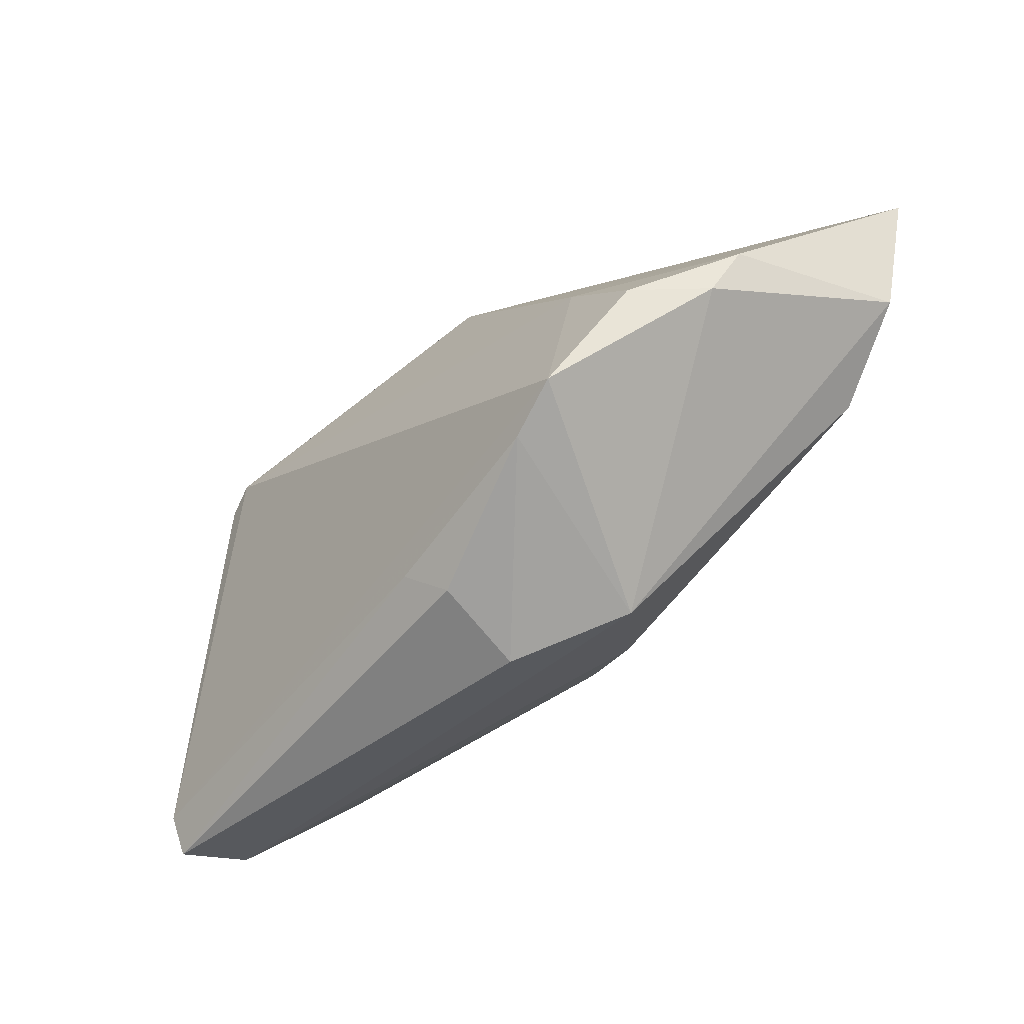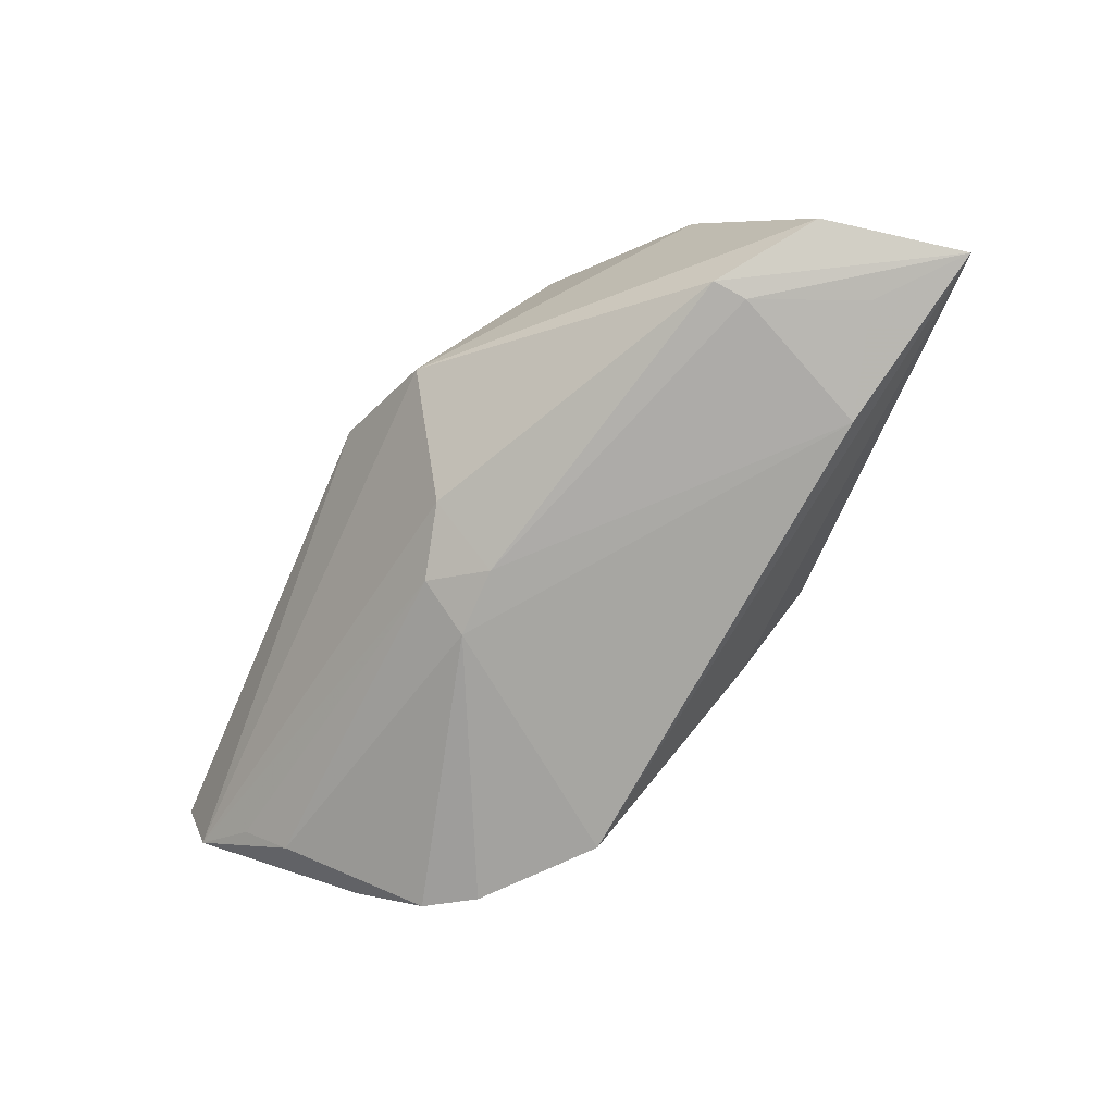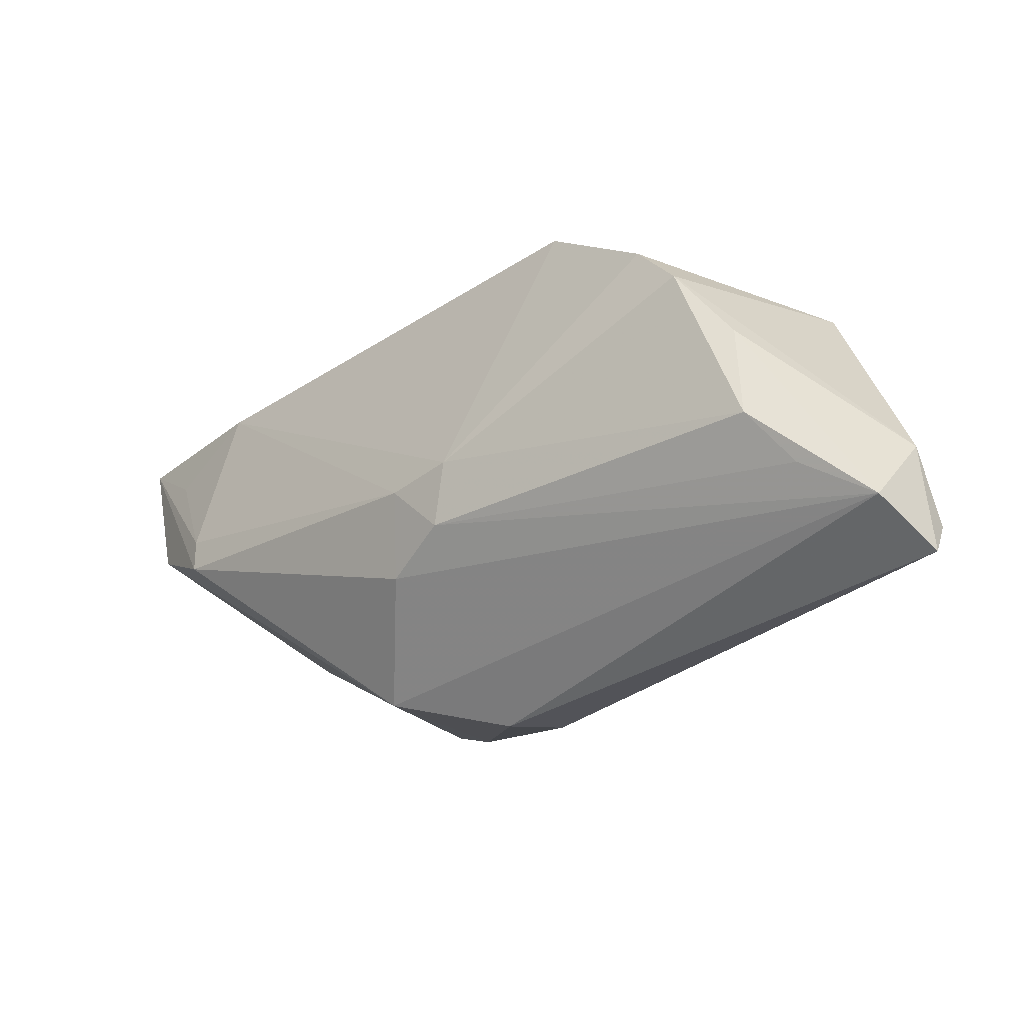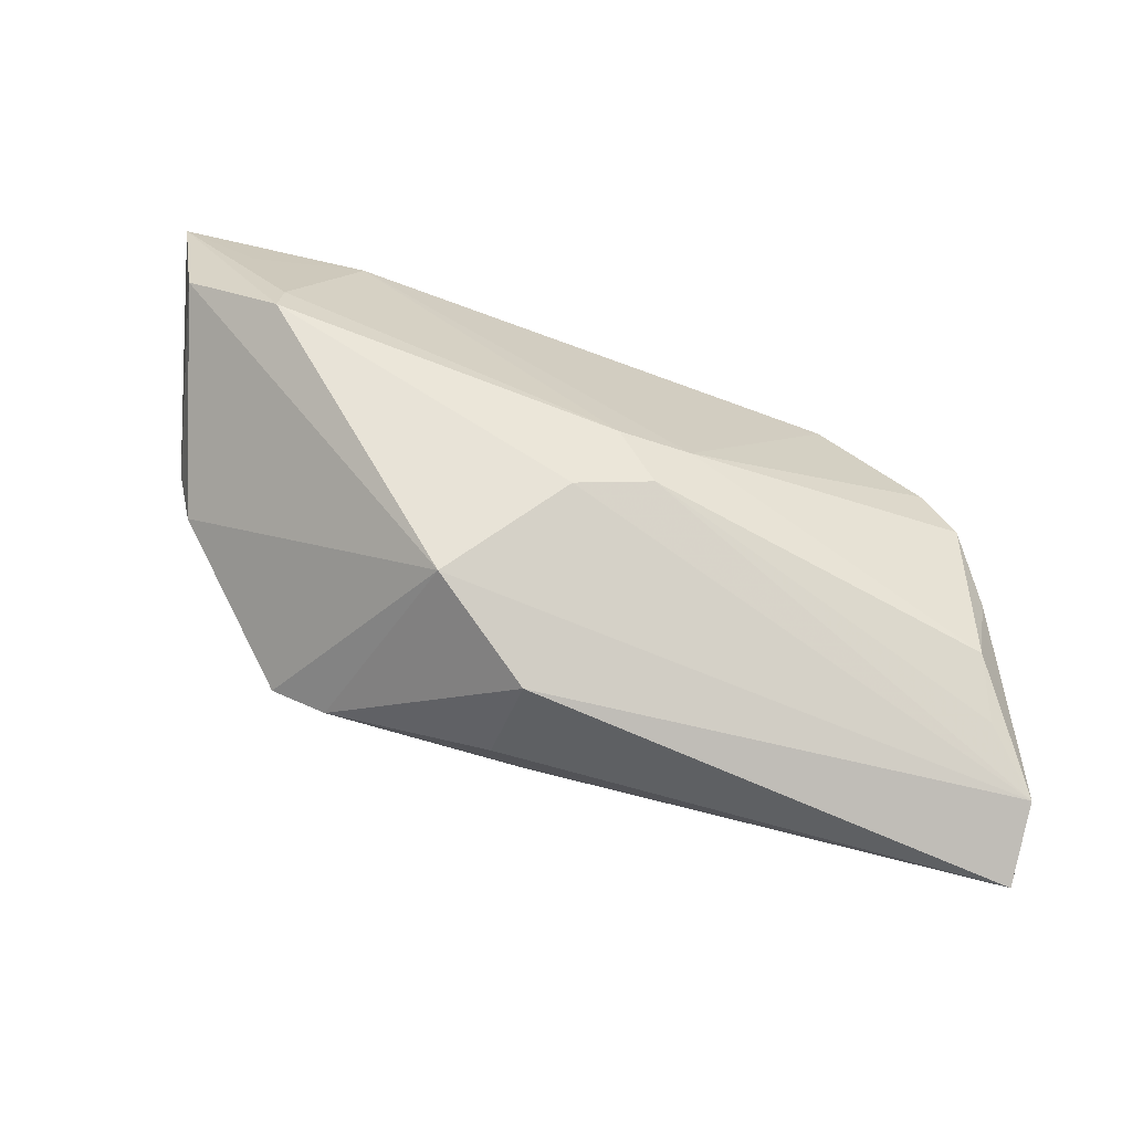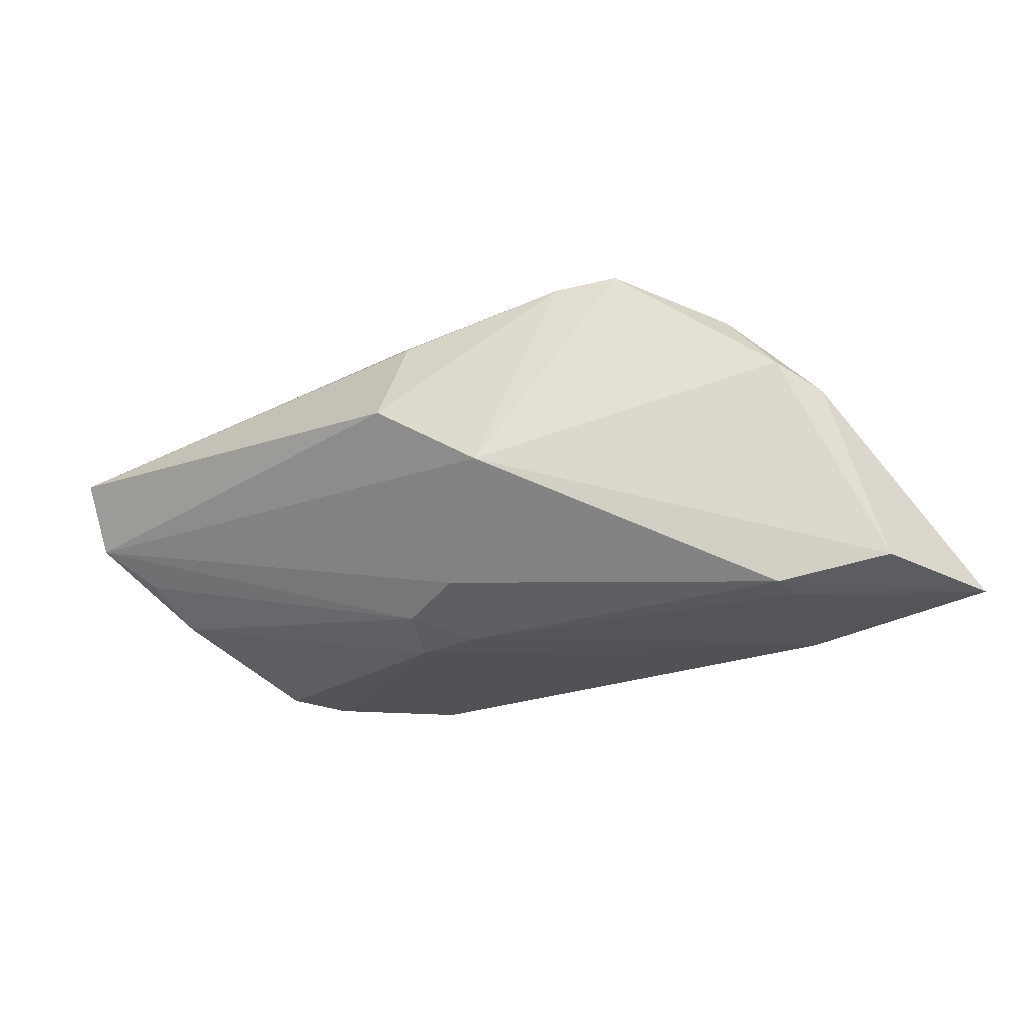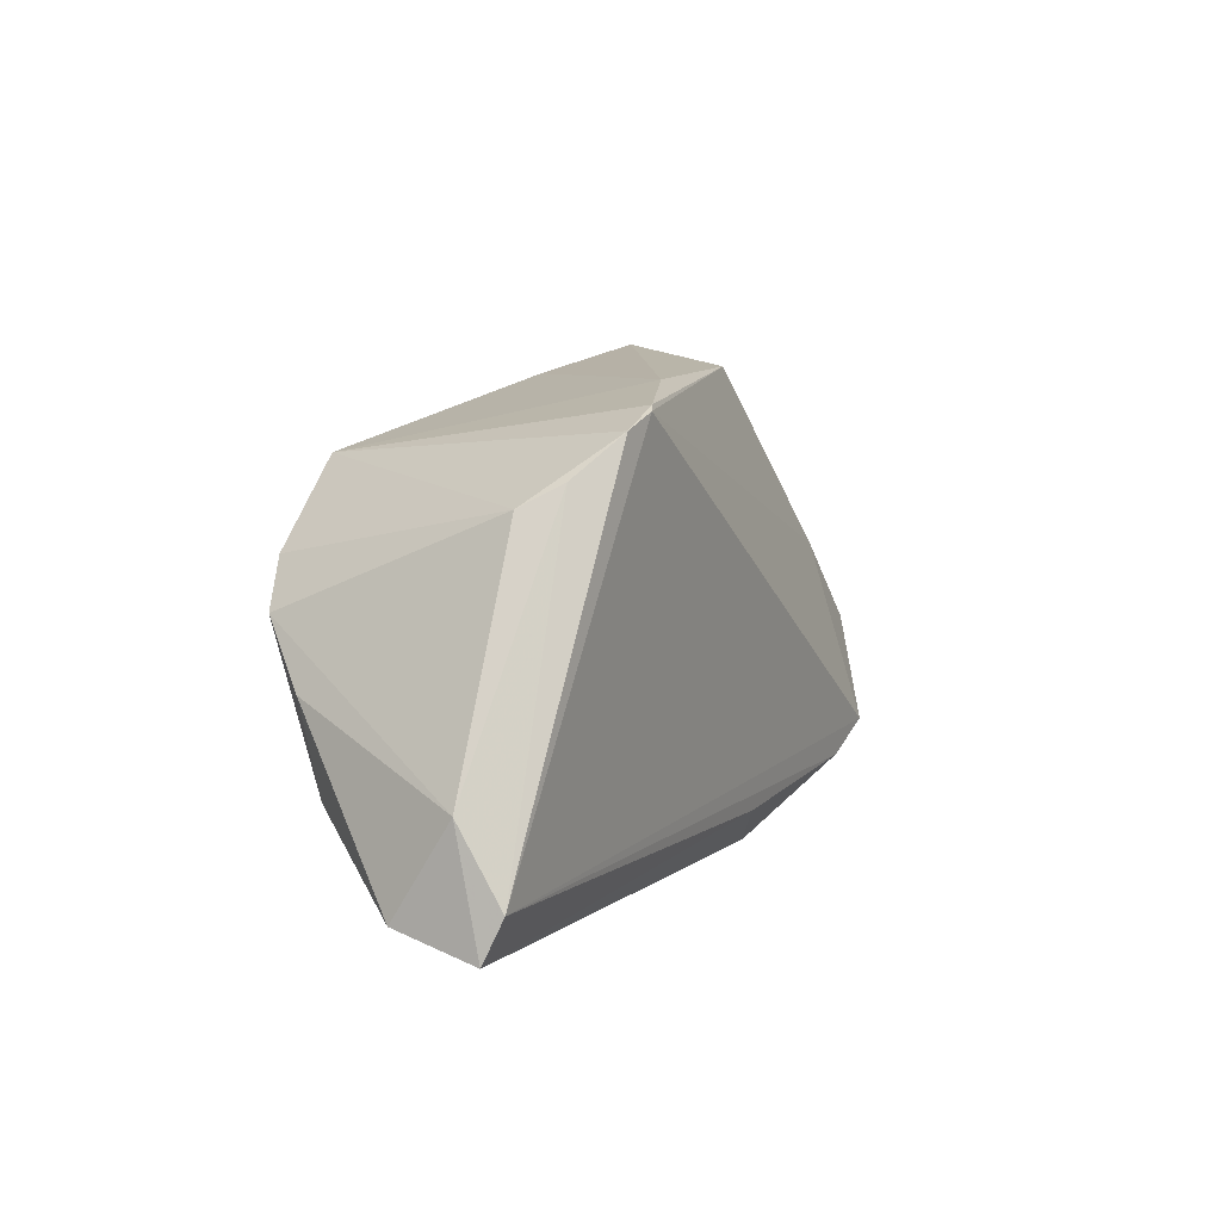
<metadata>
{"format":"obj","ext":"obj","renderer":"f3d","projection":"perspective","resolution":1024,"background":"white","views":[{"elev":-44.6,"azim":47.5,"up":"+Y"},{"elev":-74.0,"azim":66.4,"up":"+Z"},{"elev":-38.8,"azim":-137.6,"up":"+Y"},{"elev":-68.5,"azim":161.0,"up":"+Y"},{"elev":-21.3,"azim":40.8,"up":"+Z"},{"elev":1.3,"azim":-69.0,"up":"+Y"}]}
</metadata>
<code>
v 0.00863 0.03039 -0.000836
v -0.007795 -0.00884 -0.02093
v 0.04718 0.01849 -0.01896
v 0.03787 -0.0013 0.01608
v 0.0565 0.0268 -0.01735
v -0.02631 0.01687 -0.02093
v 0.0008171 -0.008881 -0.02078
v 0.02252 -0.01722 0.0198
v -0.04842 -0.02276 -0.006173
v 0.00479 -0.01764 -0.01612
v -0.04586 -0.01751 -0.01183
v -0.04707 0.0103 0.00863
v 0.03386 0.0223 -0.02093
v -0.04516 0.01282 0.01311
v -0.02428 0.02361 0.01472
v -0.05577 -0.03039 0.009105
v -0.002152 0.02647 -0.007491
v 0.003997 -0.02547 0.01415
v -0.03874 0.006302 -0.02028
v 0.0417 0.005176 -0.01995
v 0.02749 0.007575 0.01515
v -0.05567 -0.02564 0.01146
v 0.04462 -0.0008671 0.008604
v -0.03709 0.01964 0.01842
v 0.02898 -0.01335 0.02093
v -0.0009252 -0.02163 0.01688
v 0.004095 0.02717 0.01182
v 0.01618 -0.0258 -0.004649
v 0.00364 -0.03039 0.003613
v -0.03599 0.02032 0.01801
v -0.04096 0.01762 0.01746
v -0.04293 0.0004969 -0.01917
v 0.04204 0.001001 -0.01947
v -0.05484 -0.02734 -0.0004646
v -0.04704 -0.007155 -0.01391
v -0.004109 -0.01528 -0.01847
v 0.04725 0.005483 0.006017
v -0.0565 -0.01696 0.006783
v 0.05301 0.009404 -0.01618
f 1 27 5
f 5 27 37
f 25 4 21
f 21 37 27
f 4 37 21
f 12 31 6
f 5 6 17
f 17 1 5
f 13 6 5
f 6 13 2
f 10 33 28
f 39 33 5
f 5 37 39
f 39 28 33
f 14 12 38
f 31 12 14
f 38 22 14
f 14 22 31
f 1 17 15
f 27 1 15
f 15 17 6
f 38 35 34
f 34 35 11
f 10 28 34
f 3 13 5
f 7 33 10
f 7 2 13
f 11 2 36
f 10 34 36
f 36 7 10
f 2 7 36
f 29 34 28
f 23 39 37
f 23 4 25
f 23 37 4
f 25 28 23
f 28 39 23
f 32 2 11
f 11 35 32
f 38 12 32
f 32 35 38
f 6 31 30
f 30 15 6
f 27 15 30
f 16 22 38
f 38 34 16
f 34 29 16
f 16 29 18
f 18 26 16
f 16 26 22
f 33 7 20
f 20 7 13
f 13 3 20
f 5 33 20
f 20 3 5
f 9 34 11
f 11 36 9
f 9 36 34
f 8 28 25
f 8 29 28
f 18 29 8
f 8 26 18
f 25 22 8
f 22 26 8
f 6 2 19
f 2 32 19
f 19 12 6
f 19 32 12
f 24 30 31
f 24 22 25
f 31 22 24
f 25 21 24
f 24 21 27
f 27 30 24

</code>
